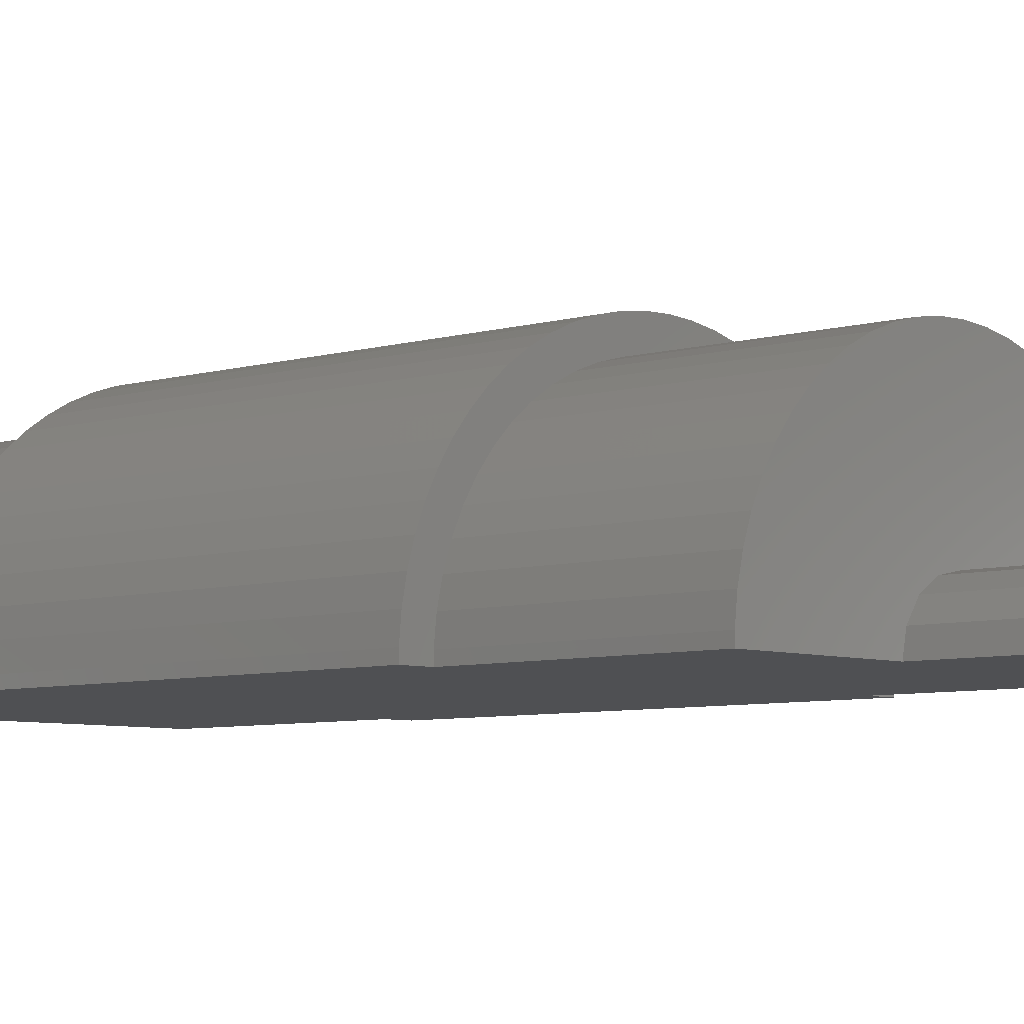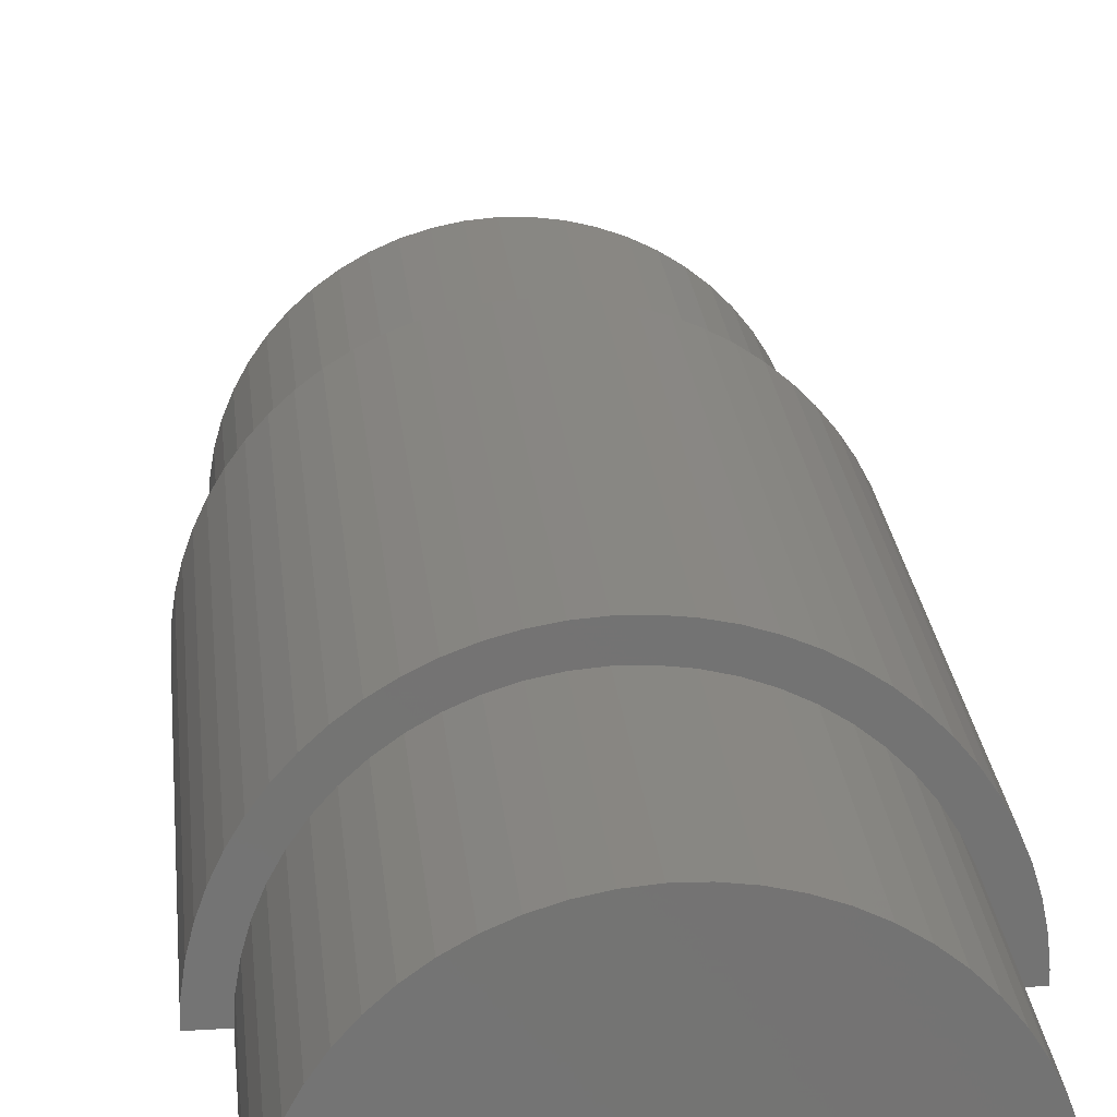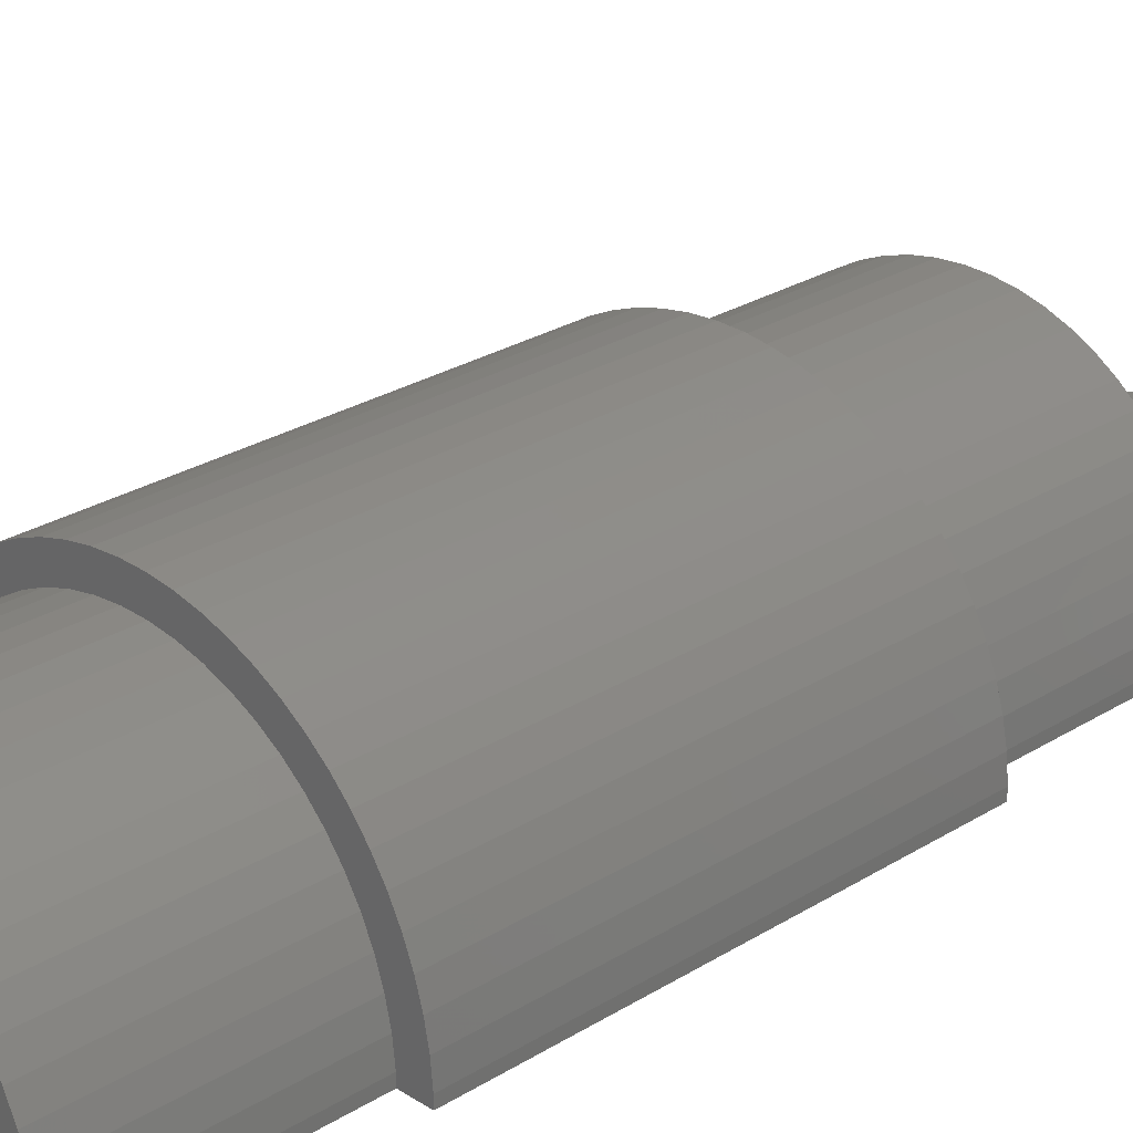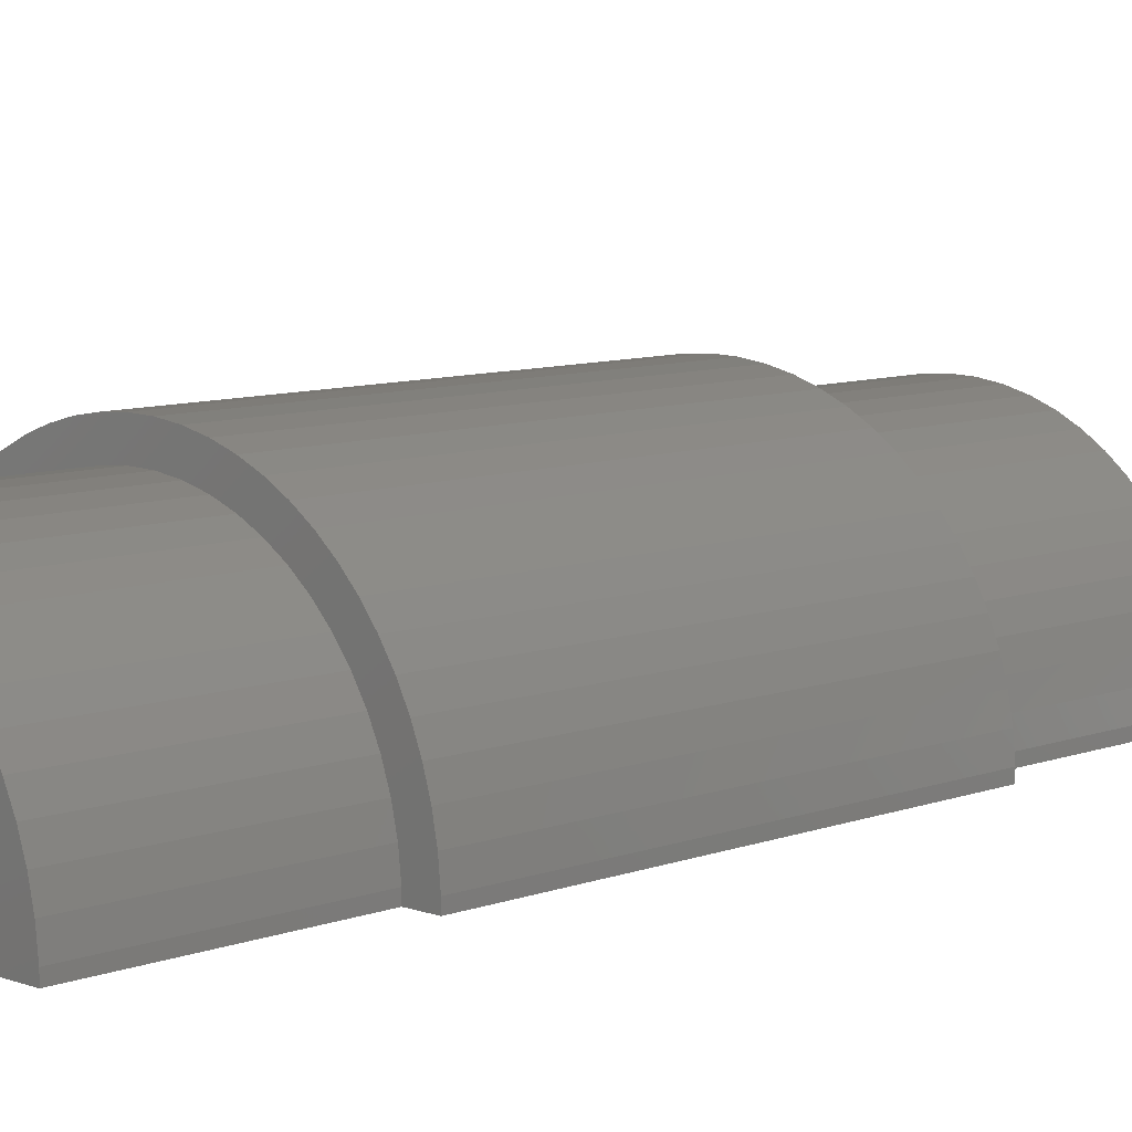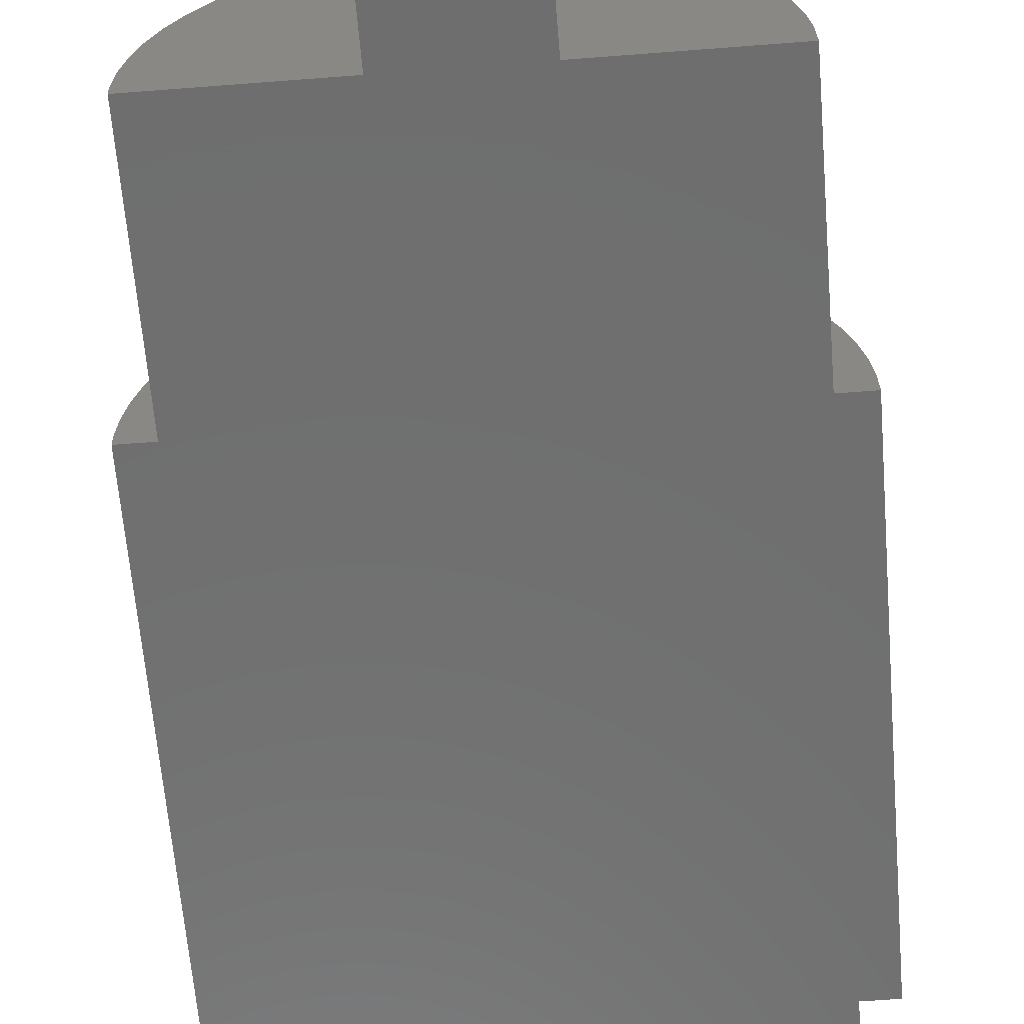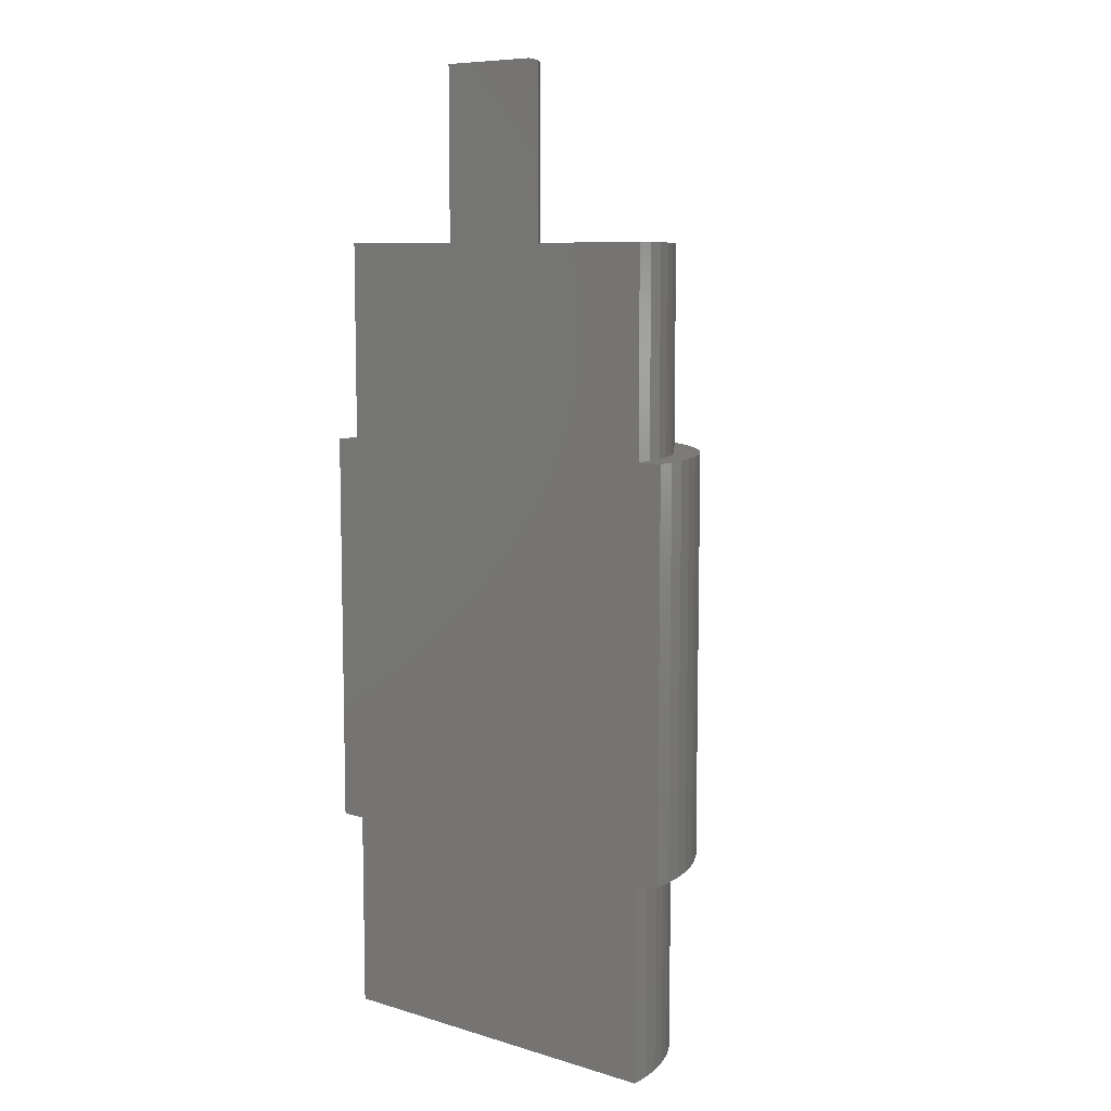
<metadata>
{"format":"stl","ext":"stl","renderer":"f3d","projection":"perspective","resolution":1024,"background":"white","views":[{"elev":-6.1,"azim":-46.6,"up":"+Y"},{"elev":24.6,"azim":174.3,"up":"+Y"},{"elev":26.3,"azim":-134.5,"up":"+Y"},{"elev":8.5,"azim":-135.4,"up":"+Y"},{"elev":-60.7,"azim":4.6,"up":"+Y"},{"elev":8.5,"azim":38.8,"up":"+Z"}]}
</metadata>
<code>
# stl→obj: 206 verts, 408 faces
v 12.9 12.55 -40
v 11.44 13.89 -20
v 12.9 12.55 -20
v 11.44 13.89 -40
v 12.9 12.55 20
v 11.44 13.89 40
v 12.9 12.55 40
v 11.44 13.89 20
v 17.89 1.98 -20
v 17.56 3.936 -40
v 17.56 3.936 -20
v 17.89 1.98 -40
v 17.89 1.98 40
v 17.56 3.936 20
v 17.56 3.936 40
v 17.89 1.98 20
v 17.99 0.1 -20
v 17.99 0.1 -40
v 17.99 0.1 40
v 17.99 0.1 20
v 17.02 5.845 -40
v 17.02 5.845 -20
v 17.02 5.845 20
v 17.02 5.845 40
v -14.79 10.26 -40
v -13.57 11.82 -20
v -13.57 11.82 -40
v -14.79 10.26 -20
v -14.79 10.26 20
v -13.57 11.82 40
v -13.57 11.82 20
v -14.79 10.26 40
v 9.845 15.07 -20
v 9.845 15.07 -40
v 9.845 15.07 40
v 9.845 15.07 20
v -3.451 17.67 20
v -5.373 17.18 40
v -3.451 17.67 40
v -5.373 17.18 20
v -3.451 17.67 -40
v -5.373 17.18 -20
v -3.451 17.67 -20
v -5.373 17.18 -40
v 16.28 7.682 -20
v 15.33 9.426 -40
v 15.33 9.426 -20
v 16.28 7.682 -40
v 16.28 7.682 40
v 15.33 9.426 20
v 15.33 9.426 40
v 16.28 7.682 20
v 4.419 17.45 -40
v 2.472 17.83 -20
v 4.419 17.45 -20
v 2.472 17.83 -40
v 4.419 17.45 20
v 2.472 17.83 40
v 4.419 17.45 40
v 2.472 17.83 20
v -1.486 17.94 20
v -1.486 17.94 40
v -1.486 17.94 -40
v -1.486 17.94 -20
v 8.128 16.06 -20
v 8.128 16.06 -40
v 8.128 16.06 40
v 8.128 16.06 20
v 6.311 16.86 -40
v 6.311 16.86 -20
v 6.311 16.86 20
v 6.311 16.86 40
v 14.2 11.06 -40
v 14.2 11.06 -20
v 14.2 11.06 20
v 14.2 11.06 40
v -9 15.59 20
v -10.66 14.5 40
v -9 15.59 40
v -10.66 14.5 20
v -9 15.59 -40
v -10.66 14.5 -20
v -9 15.59 -20
v -10.66 14.5 -40
v -7.231 16.48 20
v -7.231 16.48 40
v -7.231 16.48 -40
v -7.231 16.48 -20
v -16.68 6.774 20
v -15.83 8.567 40
v -15.83 8.567 20
v -16.68 6.774 40
v -16.68 6.774 -40
v -15.83 8.567 -20
v -15.83 8.567 -40
v -16.68 6.774 -20
v -17.75 2.963 -40
v -17.32 4.898 -20
v -17.32 4.898 -40
v -17.75 2.963 -20
v -17.75 2.963 20
v -17.32 4.898 40
v -17.32 4.898 20
v -17.75 2.963 40
v 0.496 17.99 -40
v 0.496 17.99 -20
v 0.496 17.99 20
v 0.496 17.99 40
v -12.19 13.24 40
v -12.19 13.24 20
v -12.19 13.24 -20
v -12.19 13.24 -40
v -17.97 0.1 -40
v -17.97 0.9916 -40
v -17.97 0.9916 -20
v -17.97 0.9916 20
v -17.97 0.9916 40
v -17.97 0.1 -20
v -17.97 0.1 20
v -17.97 0.1 40
v 4.98 0.1 40
v 4.619 1.913 40
v 3.536 3.536 40
v 1.913 4.619 40
v 0 5 40
v -1.913 4.619 40
v -3.536 3.536 40
v -4.619 1.913 40
v -4.98 0.1 40
v 8.187 18.79 -20
v 6.335 19.5 20
v 8.187 18.79 20
v 6.335 19.5 -20
v 20.4 1.979 20
v 20.12 3.939 -20
v 20.12 3.939 20
v 20.4 1.979 -20
v 20.5 0.1 20
v 20.5 0.1 -20
v 19.64 5.862 -20
v 19.64 5.862 20
v 0.4954 20.49 -20
v -1.485 20.45 20
v 0.4954 20.49 20
v -1.485 20.45 -20
v 18.99 7.73 -20
v 18.99 7.73 20
v 18.15 9.527 -20
v 18.15 9.527 20
v -9.085 18.38 -20
v -10.82 17.41 20
v -9.085 18.38 20
v -10.82 17.41 -20
v -3.451 20.21 -20
v -5.386 19.78 20
v -3.451 20.21 20
v -5.386 19.78 -20
v 11.65 16.87 -20
v 9.963 17.92 20
v 11.65 16.87 20
v 9.963 17.92 -20
v 14.67 14.32 -20
v 13.22 15.67 20
v 14.67 14.32 20
v 13.22 15.67 -20
v -20.28 2.962 -20
v -19.9 4.906 20
v -19.9 4.906 -20
v -20.28 2.962 20
v 17.15 11.23 20
v 15.98 12.84 -20
v 15.98 12.84 20
v 17.15 11.23 -20
v -19.34 6.804 -20
v -18.59 8.639 20
v -18.59 8.639 -20
v -19.34 6.804 20
v 4.424 20.02 20
v 4.424 20.02 -20
v 2.471 20.35 20
v -7.269 19.17 20
v -12.45 16.29 20
v -13.96 15.01 20
v -15.34 13.59 20
v -16.58 12.05 20
v -17.67 10.39 20
v -20.48 0.9904 20
v -20.48 0.1 20
v -17.67 10.39 -20
v -7.269 19.17 -20
v -12.45 16.29 -20
v -13.96 15.01 -20
v 2.471 20.35 -20
v -16.58 12.05 -20
v -15.34 13.59 -20
v -20.48 0.9904 -20
v -20.48 0.1 -20
v -3.536 3.536 57
v -1.913 4.619 57
v 4.619 1.913 57
v 3.536 3.536 57
v 4.98 0.1 57
v -4.619 1.913 57
v -4.98 0.1 57
v 0 5 57
v 1.913 4.619 57
f 1 2 3
f 2 1 4
f 5 6 7
f 6 5 8
f 9 10 11
f 10 9 12
f 13 14 15
f 14 13 16
f 17 12 9
f 12 17 18
f 19 16 13
f 16 19 20
f 11 21 22
f 21 11 10
f 15 23 24
f 23 15 14
f 25 26 27
f 26 25 28
f 29 30 31
f 30 29 32
f 4 33 2
f 33 4 34
f 8 35 6
f 35 8 36
f 37 38 39
f 38 37 40
f 41 42 43
f 42 41 44
f 45 46 47
f 46 45 48
f 49 50 51
f 50 49 52
f 53 54 55
f 54 53 56
f 57 58 59
f 58 57 60
f 61 39 62
f 39 61 37
f 63 43 64
f 43 63 41
f 34 65 33
f 65 34 66
f 36 67 35
f 67 36 68
f 69 55 70
f 55 69 53
f 71 59 72
f 59 71 57
f 47 73 74
f 73 47 46
f 51 75 76
f 75 51 50
f 77 78 79
f 78 77 80
f 81 82 83
f 82 81 84
f 68 72 67
f 72 68 71
f 66 70 65
f 70 66 69
f 85 79 86
f 79 85 77
f 87 83 88
f 83 87 81
f 22 48 45
f 48 22 21
f 24 52 49
f 52 24 23
f 89 90 91
f 90 89 92
f 93 94 95
f 94 93 96
f 97 98 99
f 98 97 100
f 101 102 103
f 102 101 104
f 105 64 106
f 64 105 63
f 107 62 108
f 62 107 61
f 74 1 3
f 1 74 73
f 76 5 7
f 5 76 75
f 103 92 89
f 92 103 102
f 99 96 93
f 96 99 98
f 40 86 38
f 86 40 85
f 44 88 42
f 88 44 87
f 80 109 78
f 109 80 110
f 84 111 82
f 111 84 112
f 31 109 110
f 109 31 30
f 27 111 112
f 111 27 26
f 18 10 12
f 18 21 10
f 18 48 21
f 18 46 48
f 18 73 46
f 18 1 73
f 18 4 1
f 18 34 4
f 18 66 34
f 18 69 66
f 18 53 69
f 18 56 53
f 18 105 56
f 18 63 105
f 18 41 63
f 18 44 41
f 18 87 44
f 18 81 87
f 18 84 81
f 18 112 84
f 18 27 112
f 18 25 27
f 18 95 25
f 18 93 95
f 18 99 93
f 18 97 99
f 113 97 18
f 97 113 114
f 114 100 97
f 100 114 115
f 116 104 101
f 104 116 117
f 56 106 54
f 106 56 105
f 60 108 58
f 108 60 107
f 113 115 114
f 115 113 118
f 119 117 116
f 117 119 120
f 121 13 15
f 122 15 24
f 122 24 49
f 122 49 51
f 123 51 76
f 123 76 7
f 123 7 6
f 123 6 35
f 124 35 67
f 124 67 72
f 51 123 122
f 13 121 19
f 124 72 59
f 15 122 121
f 124 59 58
f 35 124 123
f 125 58 108
f 58 125 124
f 62 125 108
f 39 125 62
f 125 39 126
f 38 126 39
f 86 126 38
f 79 126 86
f 78 126 79
f 126 78 127
f 109 127 78
f 30 127 109
f 32 127 30
f 127 32 128
f 90 128 32
f 92 128 90
f 102 128 92
f 104 128 102
f 128 104 129
f 117 129 104
f 129 117 120
f 95 28 25
f 28 95 94
f 91 32 29
f 32 91 90
f 130 131 132
f 131 130 133
f 134 135 136
f 135 134 137
f 138 137 134
f 137 138 139
f 136 140 141
f 140 136 135
f 142 143 144
f 143 142 145
f 141 146 147
f 146 141 140
f 147 148 149
f 148 147 146
f 150 151 152
f 151 150 153
f 154 155 156
f 155 154 157
f 158 159 160
f 159 158 161
f 162 163 164
f 163 162 165
f 166 167 168
f 167 166 169
f 170 171 172
f 171 170 173
f 161 132 159
f 132 161 130
f 174 175 176
f 175 174 177
f 133 178 131
f 178 133 179
f 16 134 136
f 14 136 141
f 23 141 147
f 52 147 149
f 136 14 16
f 134 20 138
f 20 134 16
f 50 149 170
f 141 23 14
f 147 52 23
f 75 170 172
f 149 50 52
f 5 172 164
f 170 75 50
f 5 164 163
f 172 5 75
f 8 163 160
f 163 8 5
f 36 160 159
f 160 36 8
f 68 159 132
f 159 68 36
f 71 132 131
f 132 71 68
f 57 131 178
f 131 57 71
f 178 60 57
f 180 60 178
f 180 107 60
f 144 107 180
f 143 107 144
f 143 61 107
f 156 61 143
f 61 156 37
f 155 37 156
f 37 155 40
f 181 40 155
f 40 181 85
f 152 85 181
f 85 152 77
f 151 77 152
f 77 151 80
f 182 80 151
f 80 182 110
f 183 110 182
f 184 110 183
f 110 184 31
f 185 31 184
f 31 185 29
f 186 29 185
f 29 186 91
f 175 91 186
f 91 175 89
f 177 89 175
f 89 177 103
f 167 103 177
f 103 167 101
f 169 101 167
f 101 169 116
f 187 116 169
f 116 187 119
f 119 187 188
f 176 186 189
f 186 176 175
f 157 181 155
f 181 157 190
f 172 162 164
f 162 172 171
f 191 183 182
f 183 191 192
f 193 144 180
f 144 193 142
f 153 182 151
f 182 153 191
f 194 184 195
f 184 194 185
f 165 160 163
f 160 165 158
f 145 156 143
f 156 145 154
f 190 152 181
f 152 190 150
f 149 173 170
f 173 149 148
f 196 169 166
f 169 196 187
f 195 183 192
f 183 195 184
f 189 185 194
f 185 189 186
f 168 177 174
f 177 168 167
f 179 180 178
f 180 179 193
f 197 187 196
f 187 197 188
f 196 115 118
f 115 174 176
f 115 168 174
f 115 166 168
f 196 118 197
f 115 196 166
f 17 137 139
f 137 9 135
f 11 135 9
f 22 140 11
f 137 17 9
f 135 11 140
f 140 22 146
f 45 146 22
f 146 45 148
f 47 148 45
f 148 47 173
f 74 173 47
f 173 74 171
f 3 171 74
f 171 3 162
f 162 3 165
f 2 165 3
f 165 2 158
f 33 158 2
f 158 33 161
f 65 161 33
f 161 65 130
f 70 130 65
f 130 70 133
f 55 133 70
f 133 55 179
f 54 179 55
f 54 193 179
f 106 193 54
f 106 142 193
f 106 145 142
f 64 145 106
f 154 64 43
f 64 154 145
f 157 43 42
f 43 157 154
f 190 42 88
f 42 190 157
f 150 88 83
f 88 150 190
f 153 83 82
f 83 153 150
f 191 82 111
f 82 191 153
f 195 111 26
f 111 192 191
f 194 26 28
f 111 195 192
f 189 28 94
f 26 194 195
f 176 94 96
f 176 96 98
f 28 189 194
f 176 98 100
f 176 100 115
f 94 176 189
f 126 198 199
f 198 126 127
f 200 123 201
f 123 200 122
f 202 122 200
f 122 202 121
f 128 198 127
f 198 128 203
f 129 203 128
f 203 129 204
f 125 199 205
f 199 125 126
f 124 205 206
f 205 124 125
f 201 202 200
f 206 202 201
f 205 202 206
f 199 202 205
f 198 202 199
f 203 202 198
f 202 203 204
f 123 206 201
f 206 123 124
f 113 17 118
f 17 113 18
f 118 119 188
f 119 118 20
f 118 188 197
f 17 20 118
f 20 17 138
f 138 17 139
f 119 129 120
f 129 119 121
f 20 121 119
f 121 20 19
f 129 202 204
f 202 129 121

</code>
